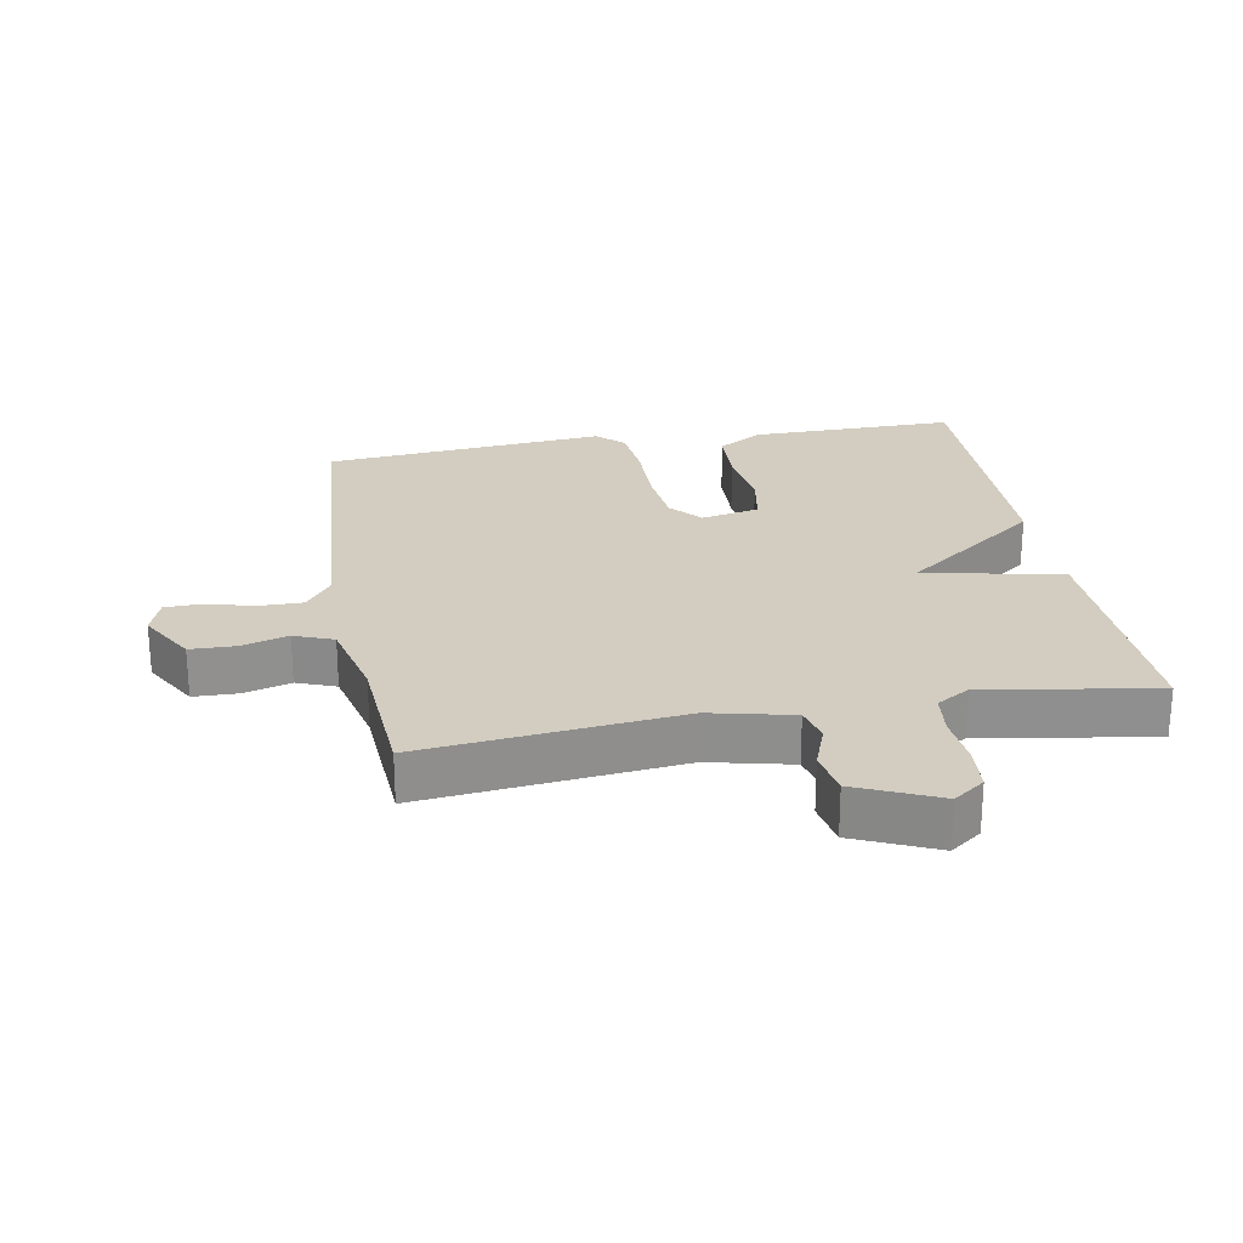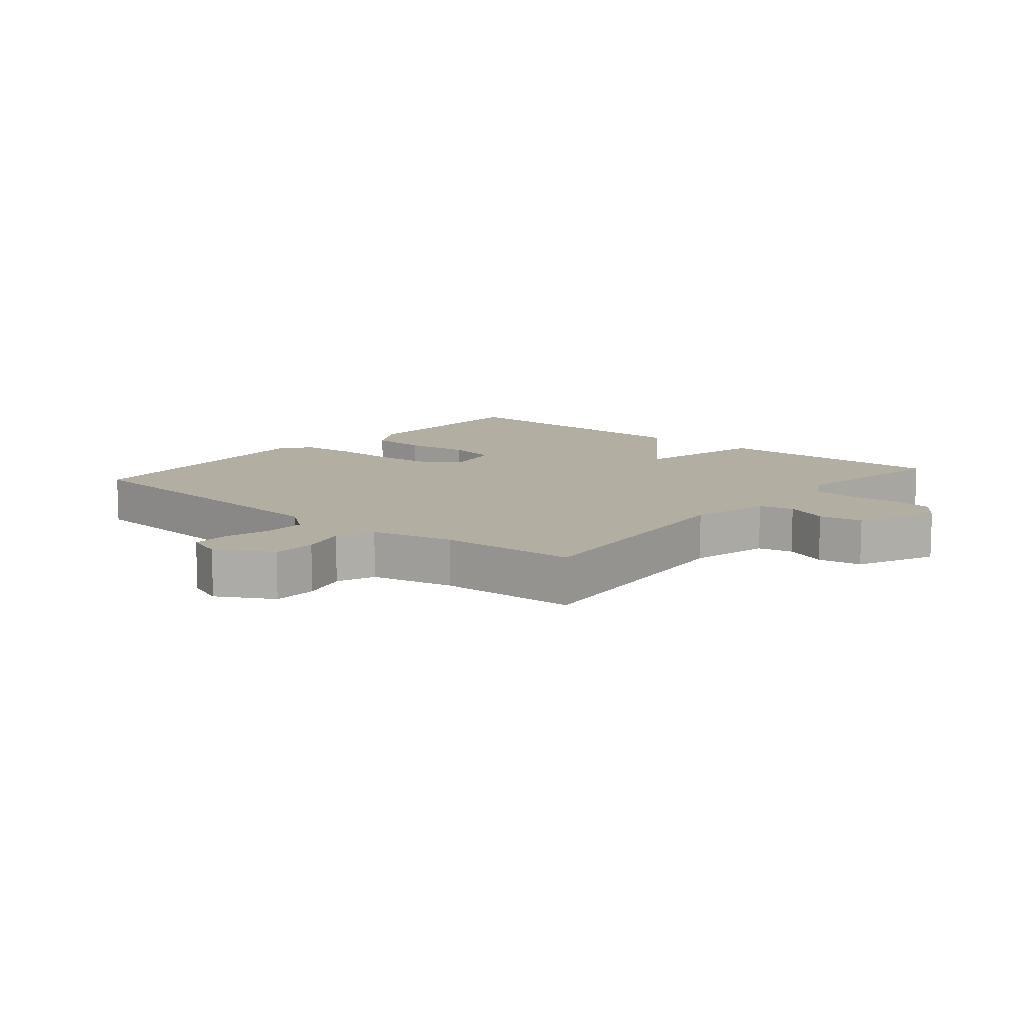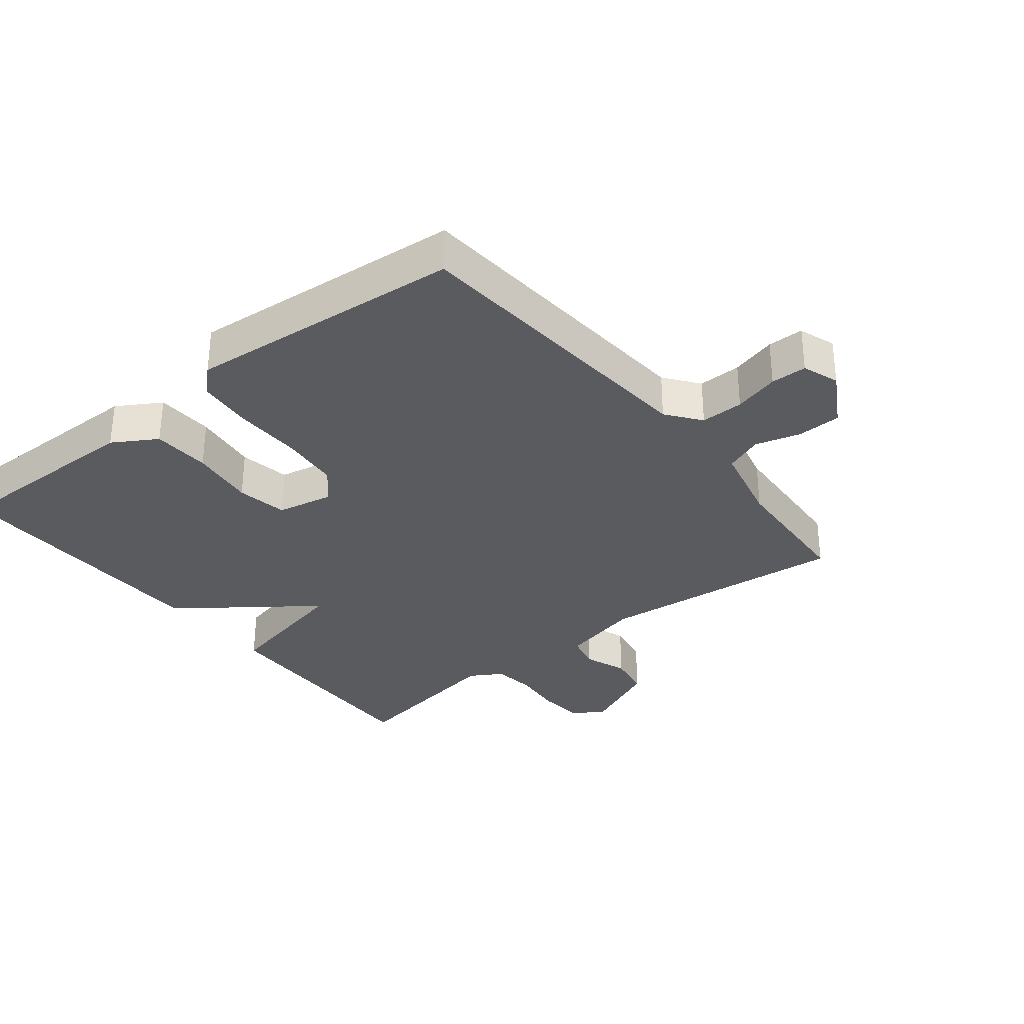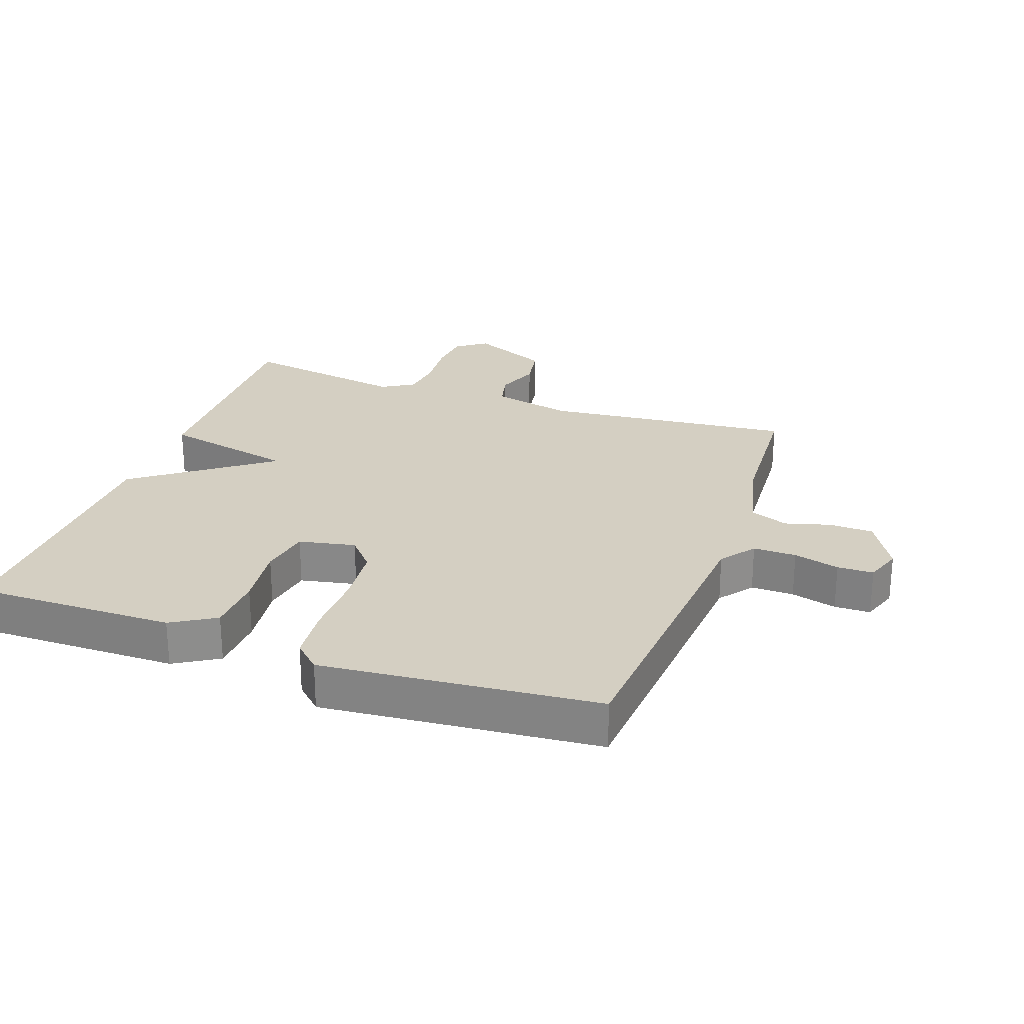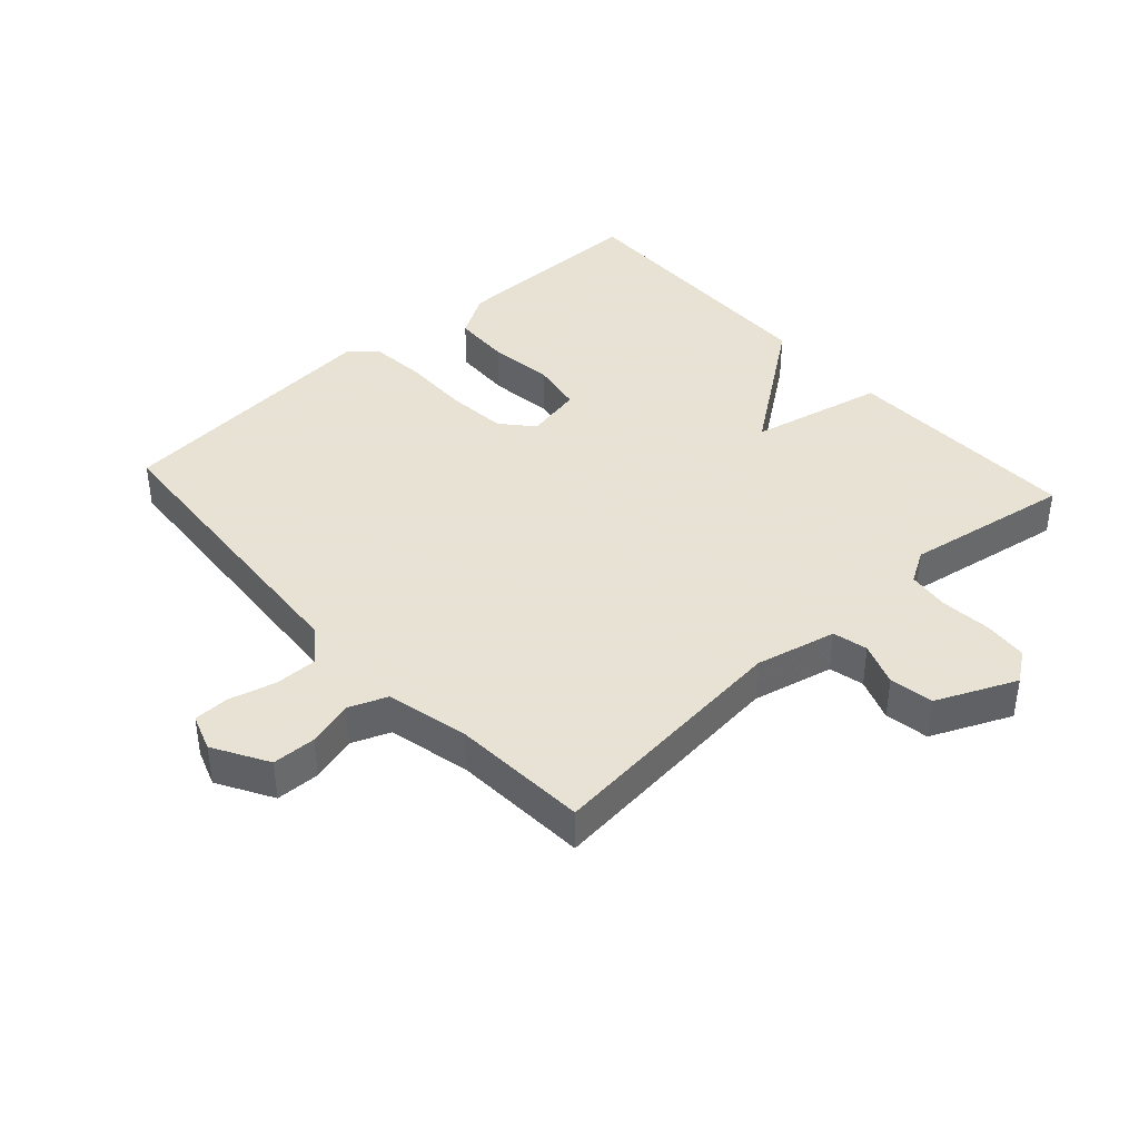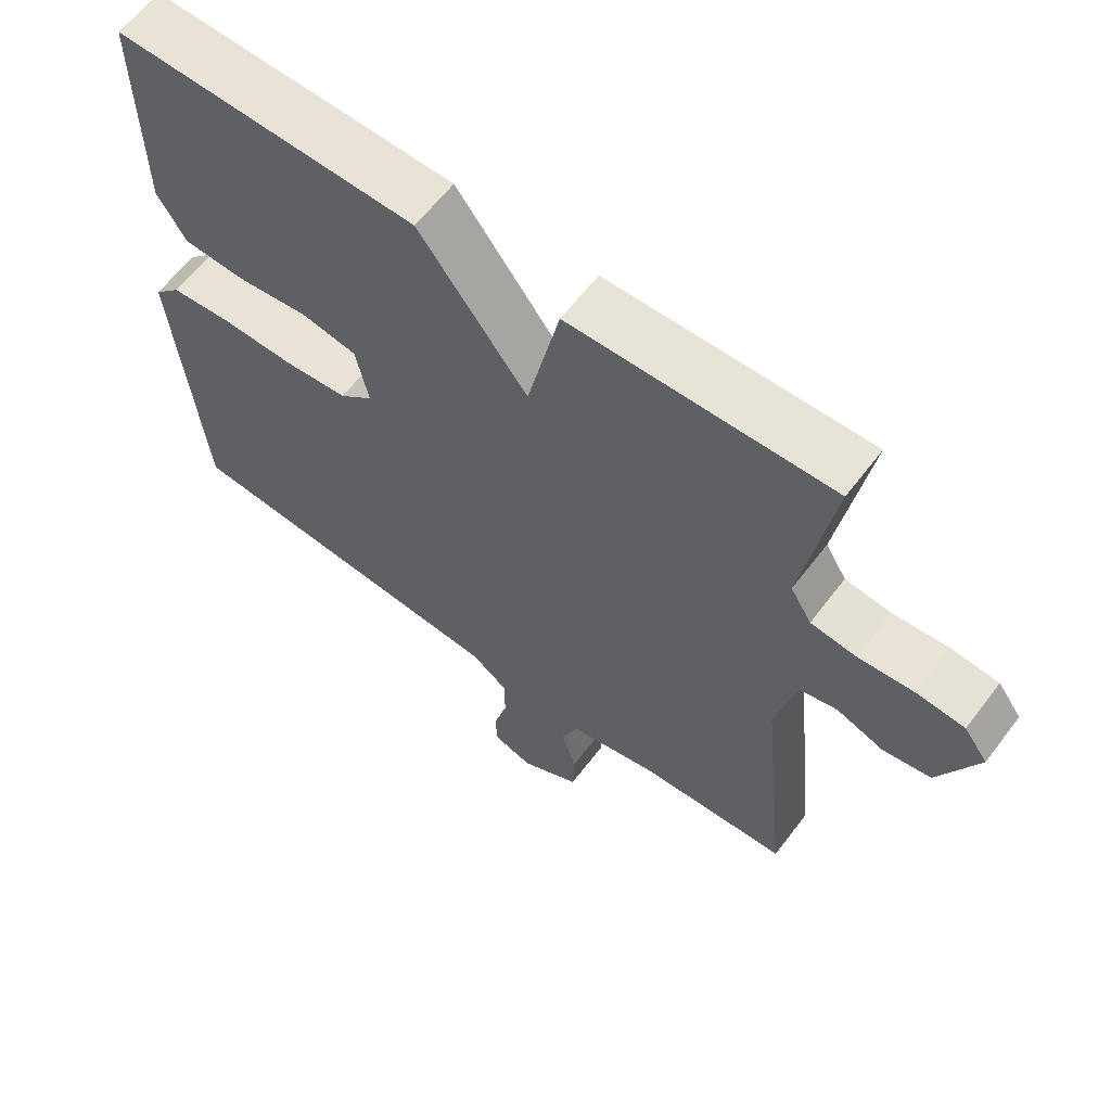
<metadata>
{"format":"obj","ext":"obj","renderer":"f3d","projection":"perspective","resolution":1024,"background":"white","views":[{"elev":24.7,"azim":-100.3,"up":"+Y"},{"elev":10.8,"azim":-139.7,"up":"+Y"},{"elev":-32.4,"azim":128.6,"up":"+Y"},{"elev":25.8,"azim":109.6,"up":"+Y"},{"elev":40.6,"azim":-132.2,"up":"+Y"},{"elev":62.2,"azim":-142.8,"up":"+Z"}]}
</metadata>
<code>
v 0.5 0.07 0.5
v 0.498 0.07 0.187
v 0.457 0.07 0.119
v 0.367 0.07 0.115
v 0.266 0.07 0.128
v 0.187 0.07 0.114
v 0.169 0.07 0.026
v 0.217 0.07 -0.016
v 0.309 0.07 -0.025
v 0.414 0.07 -0.023
v 0.5 0.07 -0.031
v 0.538 0.07 -0.071
v 0.5 0.07 -0.5
v 0.02 0.07 -0.536
v -0.033 0.07 -0.576
v -0.032 0.07 -0.643
v -0.013 0.07 -0.714
v -0.014 0.07 -0.77
v -0.071 0.07 -0.79
v -0.156 0.07 -0.741
v -0.158 0.07 -0.673
v -0.138 0.07 -0.602
v -0.161 0.07 -0.543
v -0.288 0.07 -0.513
v -0.5 0.07 -0.5
v -0.46 0.07 -0.111
v -0.489 0.07 0.014
v -0.543 0.07 0.027
v -0.61 0.07 0.002
v -0.678 0.07 0.014
v -0.733 0.07 0.137
v -0.699 0.07 0.184
v -0.631 0.07 0.19
v -0.552 0.07 0.183
v -0.487 0.07 0.191
v -0.457 0.07 0.241
v -0.5 0.07 0.5
v -0.13 0.07 0.491
v -0.084 0.07 0.283
v 0.07 0.07 0.491
v 0.5 0 0.5
v 0.498 0 0.187
v 0.457 0 0.119
v 0.367 0 0.115
v 0.266 0 0.128
v 0.187 0 0.114
v 0.169 0 0.026
v 0.217 0 -0.016
v 0.309 0 -0.025
v 0.414 0 -0.023
v 0.5 0 -0.031
v 0.538 0 -0.071
v 0.5 0 -0.5
v 0.02 0 -0.536
v -0.033 0 -0.576
v -0.032 0 -0.643
v -0.013 0 -0.714
v -0.014 0 -0.77
v -0.071 0 -0.79
v -0.156 0 -0.741
v -0.158 0 -0.673
v -0.138 0 -0.602
v -0.161 0 -0.543
v -0.288 0 -0.513
v -0.5 0 -0.5
v -0.46 0 -0.111
v -0.489 0 0.014
v -0.543 0 0.027
v -0.61 0 0.002
v -0.678 0 0.014
v -0.733 0 0.137
v -0.699 0 0.184
v -0.631 0 0.19
v -0.552 0 0.183
v -0.487 0 0.191
v -0.457 0 0.241
v -0.5 0 0.5
v -0.13 0 0.491
v -0.084 0 0.283
v 0.07 0 0.491
f 3 4 5
f 2 3 5
f 1 2 5
f 40 1 5
f 39 40 5
f 36 37 38 39
f 39 5 6
f 36 39 6
f 35 36 6
f 34 35 6 7
f 32 33 34
f 31 32 34
f 30 31 34
f 29 30 34
f 28 29 34
f 34 7 8
f 28 34 8
f 27 28 8
f 26 27 8 9
f 11 12 13
f 10 11 13
f 9 10 13
f 26 9 13
f 25 26 13
f 24 25 13
f 23 24 13 14
f 22 23 14 15
f 20 21 22
f 19 20 22
f 18 19 22
f 17 18 22
f 16 17 22
f 15 16 22
f 45 44 43
f 45 43 42
f 45 42 41
f 45 41 80
f 45 80 79
f 79 78 77 76
f 46 45 79
f 46 79 76
f 46 76 75
f 47 46 75 74
f 74 73 72
f 74 72 71
f 74 71 70
f 74 70 69
f 74 69 68
f 48 47 74
f 48 74 68
f 48 68 67
f 49 48 67 66
f 53 52 51
f 53 51 50
f 53 50 49
f 53 49 66
f 53 66 65
f 53 65 64
f 54 53 64 63
f 55 54 63 62
f 62 61 60
f 62 60 59
f 62 59 58
f 62 58 57
f 62 57 56
f 62 56 55
f 1 41 42 2
f 2 42 43 3
f 3 43 44 4
f 4 44 45 5
f 5 45 46 6
f 6 46 47 7
f 7 47 48 8
f 8 48 49 9
f 9 49 50 10
f 10 50 51 11
f 11 51 52 12
f 12 52 53 13
f 13 53 54 14
f 14 54 55 15
f 15 55 56 16
f 16 56 57 17
f 17 57 58 18
f 18 58 59 19
f 19 59 60 20
f 20 60 61 21
f 21 61 62 22
f 22 62 63 23
f 23 63 64 24
f 24 64 65 25
f 25 65 66 26
f 26 66 67 27
f 27 67 68 28
f 28 68 69 29
f 29 69 70 30
f 30 70 71 31
f 31 71 72 32
f 32 72 73 33
f 33 73 74 34
f 34 74 75 35
f 35 75 76 36
f 36 76 77 37
f 37 77 78 38
f 38 78 79 39
f 39 79 80 40
f 40 80 41 1

</code>
